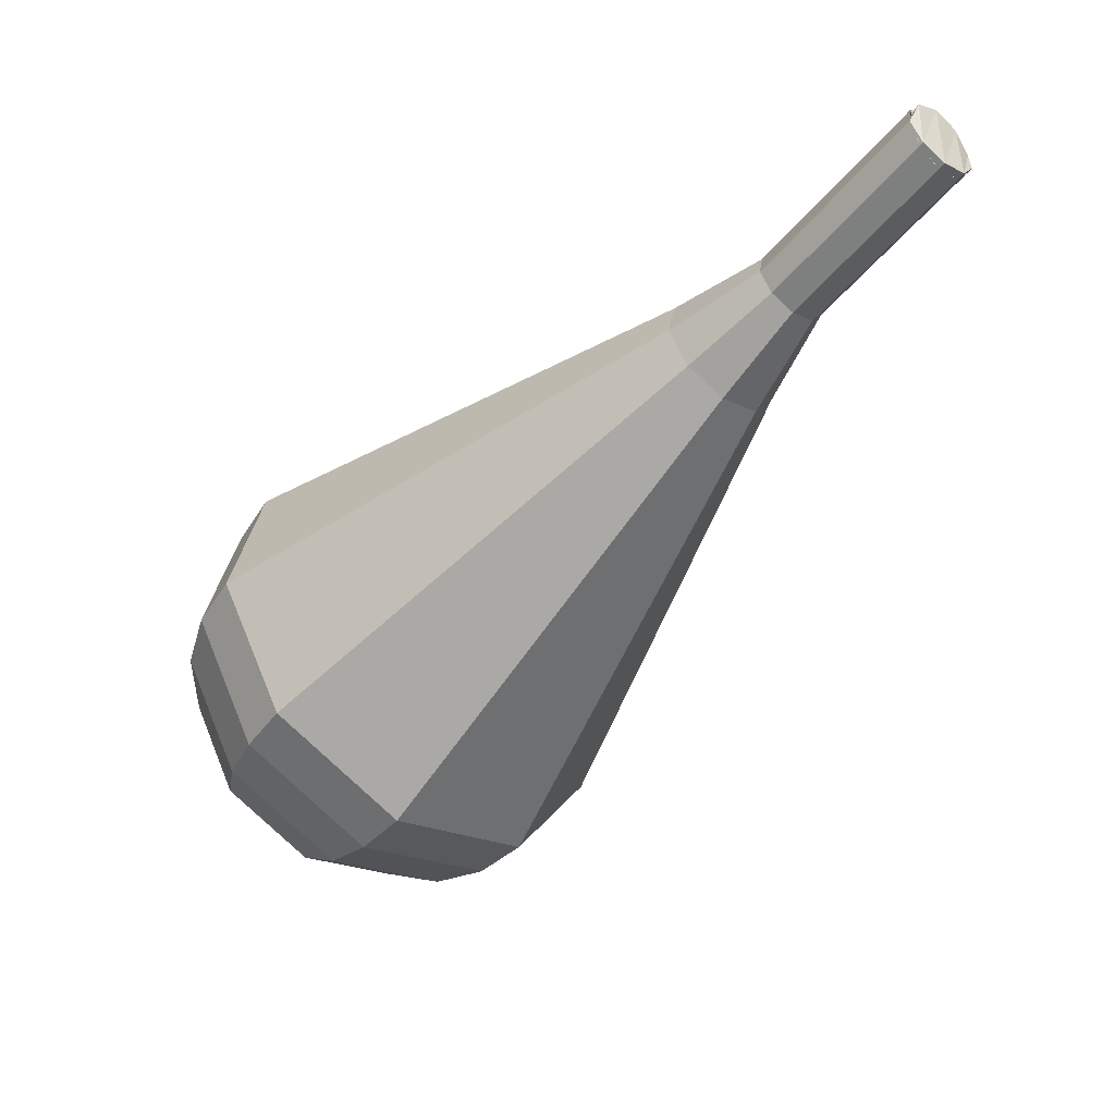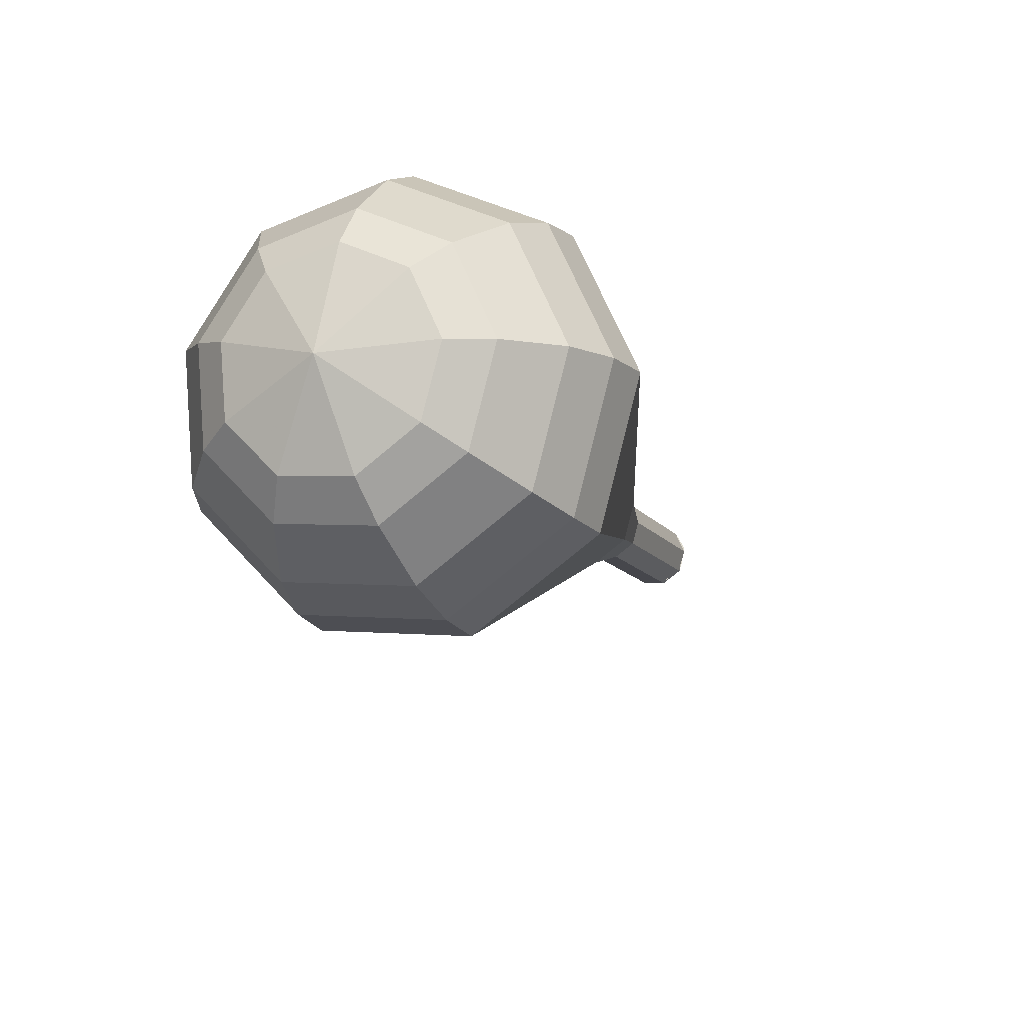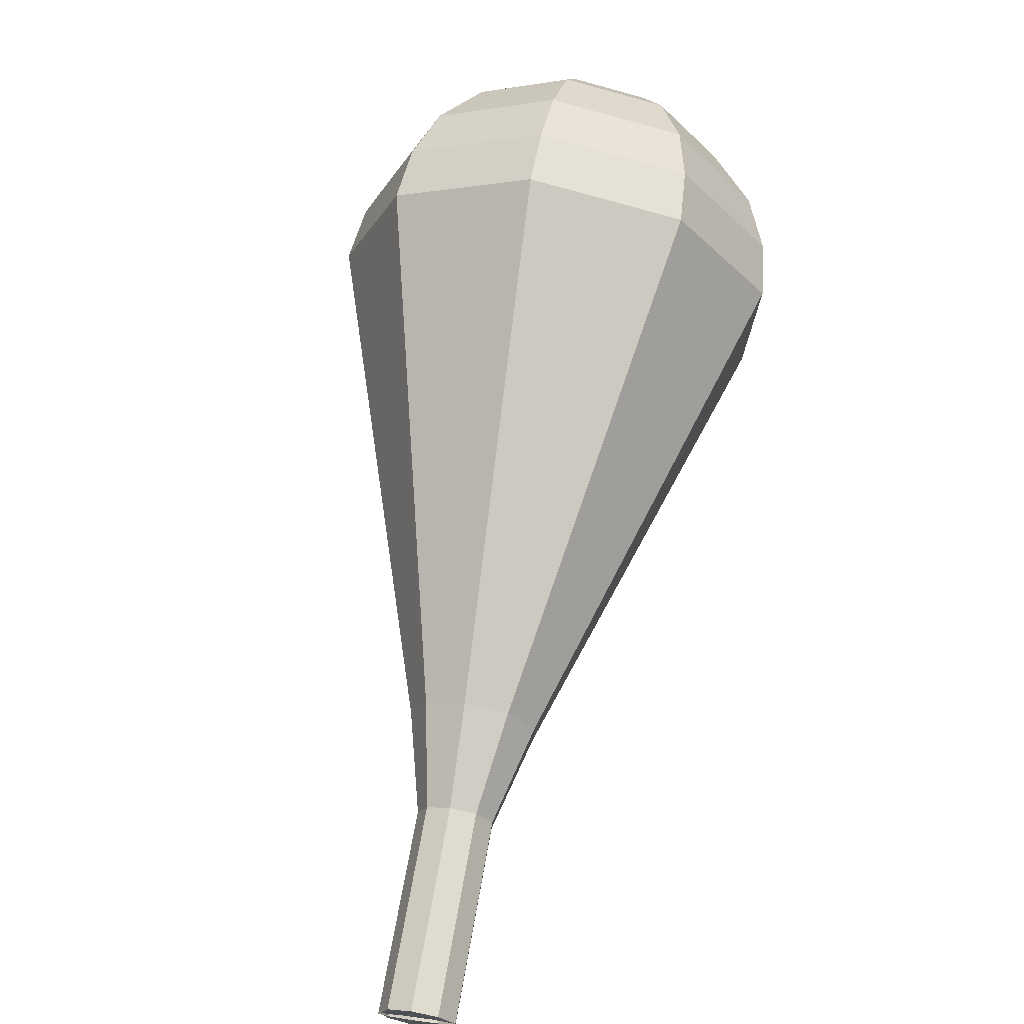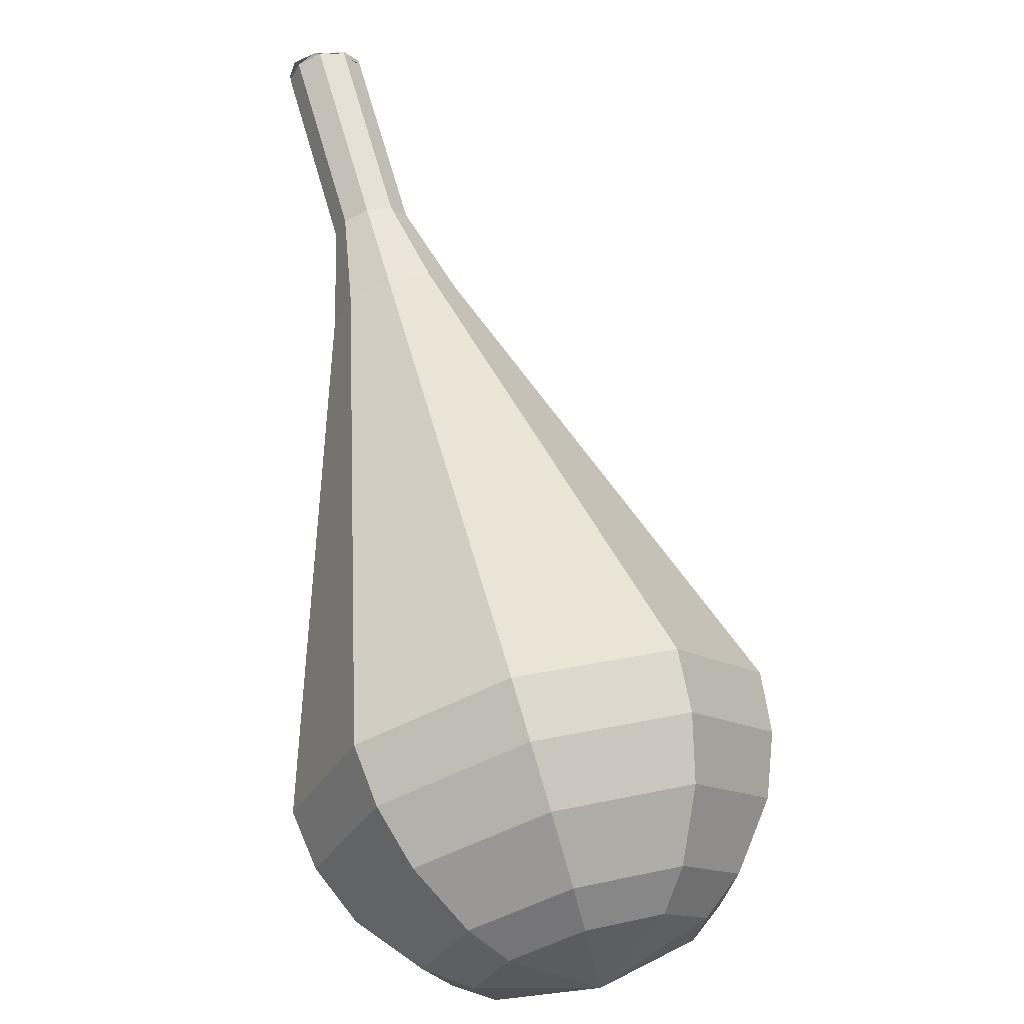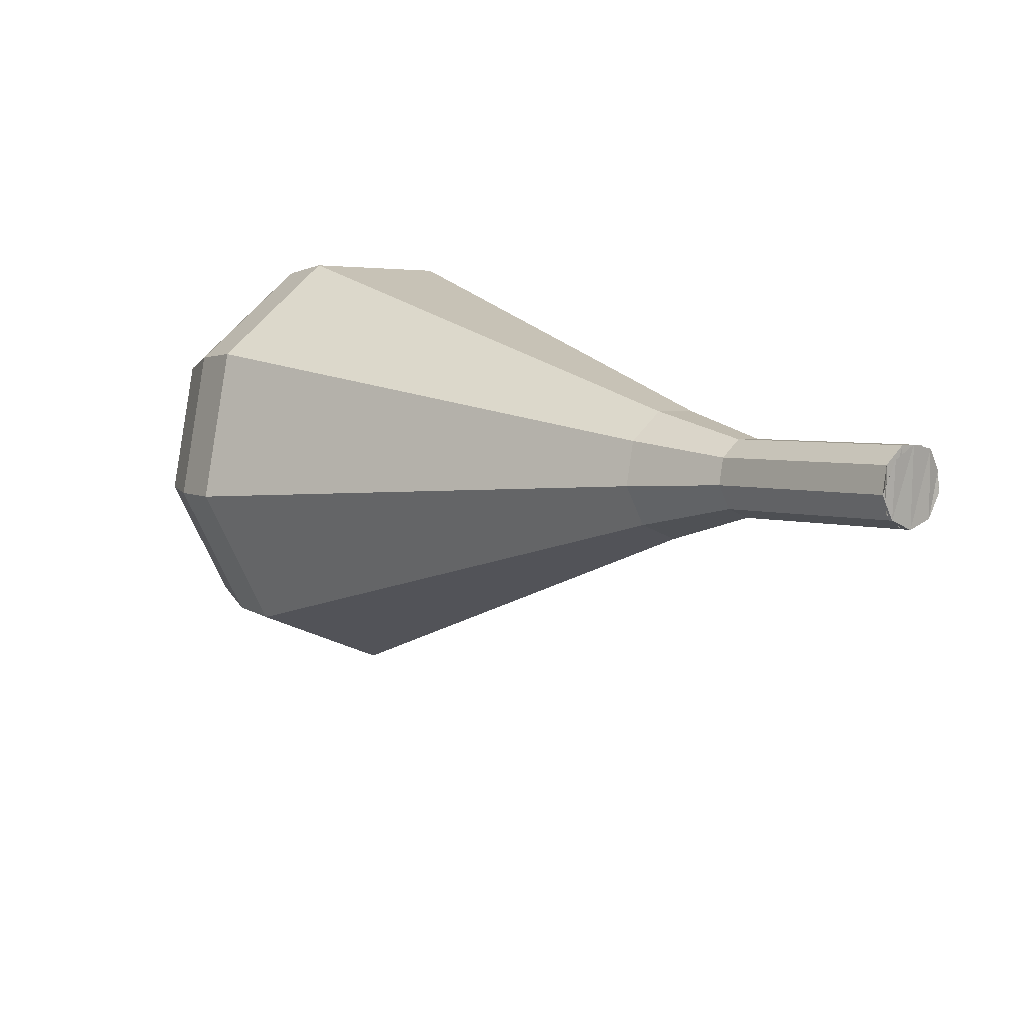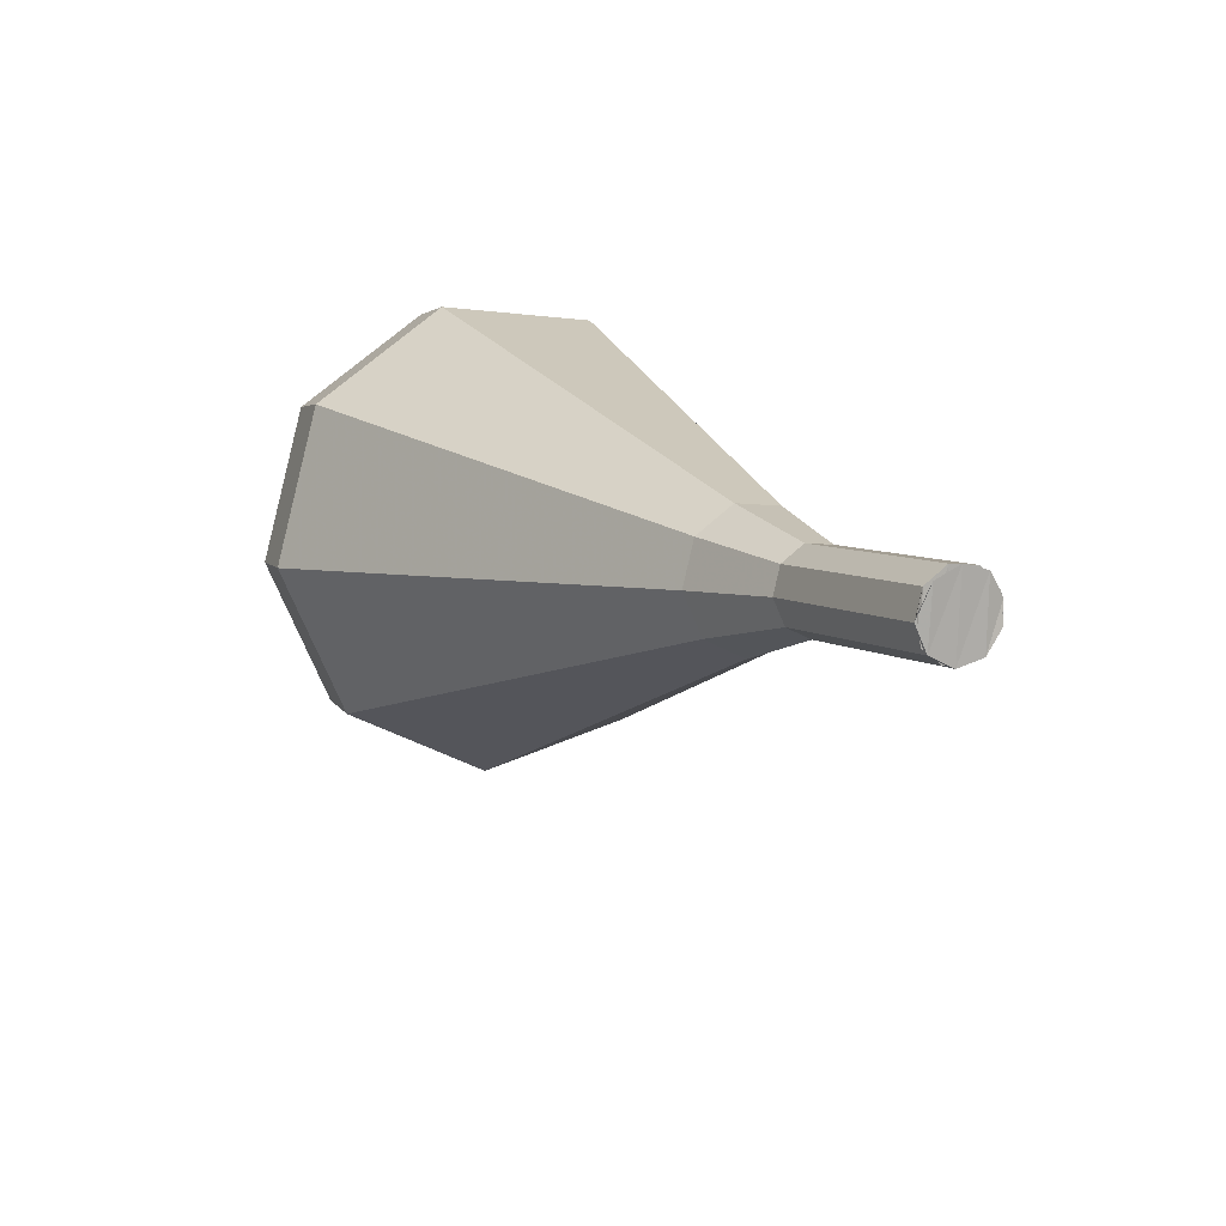
<metadata>
{"format":"obj","ext":"obj","renderer":"f3d","projection":"perspective","resolution":1024,"background":"white","views":[{"elev":-35.1,"azim":-86.3,"up":"+Y"},{"elev":-24.2,"azim":153.9,"up":"+Y"},{"elev":79.2,"azim":-37.1,"up":"+Y"},{"elev":-70.0,"azim":-84.0,"up":"+Z"},{"elev":18.9,"azim":-88.0,"up":"+Y"},{"elev":19.0,"azim":-74.3,"up":"+Y"}]}
</metadata>
<code>
g tube1
v 144.3 148.4 182.2
v 143.8 148.1 181.6
v 143.5 147.4 181.3
v 143.6 146.5 181.5
v 144 146 181.9
v 144.7 146 182.5
v 145.1 146.5 183
v 145.2 147.4 183.1
v 144.9 148.1 182.8
v 144.3 148.4 182.2
v 144 146 182.2
v 143.6 146.4 181.6
v 143.5 147.2 181.3
v 143.8 148 181.4
v 144.4 148.4 181.9
v 144.9 148.2 182.5
v 145.2 147.6 183
v 145.1 146.7 183.1
v 144.6 146.1 182.8
v 144 146 182.2
v 146.3 145.3 180.1
v 145.9 145.7 179.5
v 145.8 146.5 179.1
v 146.2 147.3 179.3
v 146.7 147.7 179.7
v 147.3 147.6 180.4
v 147.5 146.9 180.9
v 147.4 146.1 181
v 146.9 145.5 180.7
v 146.3 145.3 180.1
v 148.7 144.7 177.9
v 148.2 145.1 177.3
v 148.2 145.9 177
v 148.5 146.7 177.1
v 149.1 147.1 177.6
v 149.6 146.9 178.2
v 149.9 146.3 178.7
v 149.7 145.5 178.8
v 149.3 144.8 178.5
v 148.7 144.7 177.9
v 150.8 143.2 175.8
v 150 143.9 174.7
v 149.9 145.2 174.2
v 150.5 146.6 174.4
v 151.4 147.3 175.2
v 152.3 147 176.3
v 152.8 145.9 177.1
v 152.6 144.5 177.3
v 151.8 143.4 176.8
v 150.8 143.2 175.8
v 152.8 141.5 173.6
v 151.7 142.6 172.1
v 151.5 144.6 171.3
v 152.3 146.6 171.5
v 153.8 147.7 172.8
v 155.2 147.3 174.4
v 155.9 145.6 175.7
v 155.5 143.5 175.9
v 154.3 141.9 175.1
v 152.8 141.5 173.6
v 156.9 138.1 169.3
v 155 140 166.7
v 154.7 143.3 165.4
v 156.1 146.7 165.8
v 158.5 148.5 167.9
v 160.8 147.8 170.7
v 162 145 172.8
v 161.5 141.5 173.2
v 159.4 138.7 171.9
v 156.9 138.1 169.3
v 161 134.8 165
v 158.4 137.3 161.4
v 157.9 142.1 159.5
v 159.8 146.8 160.1
v 163.2 149.2 163.1
v 166.5 148.3 166.9
v 168.2 144.5 169.9
v 167.4 139.4 170.5
v 164.6 135.6 168.6
v 161 134.8 165
v 162.4 134.6 163.8
v 159.9 137.1 160.3
v 159.4 141.7 158.4
v 161.3 146.2 159.1
v 164.6 148.6 161.9
v 167.8 147.8 165.6
v 169.3 144 168.5
v 168.6 139.1 169.1
v 165.9 135.4 167.2
v 162.4 134.6 163.8
v 164 135 162.5
v 161.7 137.2 159.4
v 161.3 141.3 157.7
v 163 145.4 158.3
v 165.9 147.5 160.8
v 168.8 146.7 164.2
v 170.2 143.4 166.7
v 169.5 139 167.3
v 167 135.7 165.6
v 164 135 162.5
v 165.7 136.1 161.3
v 164 137.8 158.9
v 163.7 140.9 157.6
v 165 144 158.1
v 167.2 145.7 160
v 169.4 145.1 162.5
v 170.5 142.5 164.5
v 169.9 139.2 164.9
v 168.1 136.6 163.6
v 165.7 136.1 161.3
v 166.8 137.2 160.6
v 165.5 138.4 158.9
v 165.3 140.7 158
v 166.2 143 158.3
v 167.8 144.2 159.7
v 169.4 143.8 161.6
v 170.2 141.9 163
v 169.8 139.4 163.3
v 168.5 137.6 162.4
v 166.8 137.2 160.6
v 168.4 140.5 160
v 168.4 140.5 160
v 168.4 140.5 160
v 168.4 140.5 160
v 168.4 140.5 160
v 168.4 140.5 160
v 168.4 140.5 160
v 168.4 140.5 160
v 168.4 140.5 160
v 168.4 140.5 160
f 1 2 12
f 12 11 1
f 2 3 13
f 13 12 2
f 3 4 14
f 14 13 3
f 4 5 15
f 15 14 4
f 5 6 16
f 16 15 5
f 6 7 17
f 17 16 6
f 7 8 18
f 18 17 7
f 8 9 19
f 19 18 8
f 9 10 20
f 20 19 9
f 11 12 22
f 22 21 11
f 12 13 23
f 23 22 12
f 13 14 24
f 24 23 13
f 14 15 25
f 25 24 14
f 15 16 26
f 26 25 15
f 16 17 27
f 27 26 16
f 17 18 28
f 28 27 17
f 18 19 29
f 29 28 18
f 19 20 30
f 30 29 19
f 21 22 32
f 32 31 21
f 22 23 33
f 33 32 22
f 23 24 34
f 34 33 23
f 24 25 35
f 35 34 24
f 25 26 36
f 36 35 25
f 26 27 37
f 37 36 26
f 27 28 38
f 38 37 27
f 28 29 39
f 39 38 28
f 29 30 40
f 40 39 29
f 31 32 42
f 42 41 31
f 32 33 43
f 43 42 32
f 33 34 44
f 44 43 33
f 34 35 45
f 45 44 34
f 35 36 46
f 46 45 35
f 36 37 47
f 47 46 36
f 37 38 48
f 48 47 37
f 38 39 49
f 49 48 38
f 39 40 50
f 50 49 39
f 41 42 52
f 52 51 41
f 42 43 53
f 53 52 42
f 43 44 54
f 54 53 43
f 44 45 55
f 55 54 44
f 45 46 56
f 56 55 45
f 46 47 57
f 57 56 46
f 47 48 58
f 58 57 47
f 48 49 59
f 59 58 48
f 49 50 60
f 60 59 49
f 51 52 62
f 62 61 51
f 52 53 63
f 63 62 52
f 53 54 64
f 64 63 53
f 54 55 65
f 65 64 54
f 55 56 66
f 66 65 55
f 56 57 67
f 67 66 56
f 57 58 68
f 68 67 57
f 58 59 69
f 69 68 58
f 59 60 70
f 70 69 59
f 61 62 72
f 72 71 61
f 62 63 73
f 73 72 62
f 63 64 74
f 74 73 63
f 64 65 75
f 75 74 64
f 65 66 76
f 76 75 65
f 66 67 77
f 77 76 66
f 67 68 78
f 78 77 67
f 68 69 79
f 79 78 68
f 69 70 80
f 80 79 69
f 71 72 82
f 82 81 71
f 72 73 83
f 83 82 72
f 73 74 84
f 84 83 73
f 74 75 85
f 85 84 74
f 75 76 86
f 86 85 75
f 76 77 87
f 87 86 76
f 77 78 88
f 88 87 77
f 78 79 89
f 89 88 78
f 79 80 90
f 90 89 79
f 81 82 92
f 92 91 81
f 82 83 93
f 93 92 82
f 83 84 94
f 94 93 83
f 84 85 95
f 95 94 84
f 85 86 96
f 96 95 85
f 86 87 97
f 97 96 86
f 87 88 98
f 98 97 87
f 88 89 99
f 99 98 88
f 89 90 100
f 100 99 89
f 91 92 102
f 102 101 91
f 92 93 103
f 103 102 92
f 93 94 104
f 104 103 93
f 94 95 105
f 105 104 94
f 95 96 106
f 106 105 95
f 96 97 107
f 107 106 96
f 97 98 108
f 108 107 97
f 98 99 109
f 109 108 98
f 99 100 110
f 110 109 99
f 101 102 112
f 112 111 101
f 102 103 113
f 113 112 102
f 103 104 114
f 114 113 103
f 104 105 115
f 115 114 104
f 105 106 116
f 116 115 105
f 106 107 117
f 117 116 106
f 107 108 118
f 118 117 107
f 108 109 119
f 119 118 108
f 109 110 120
f 120 119 109
f 111 112 122
f 122 121 111
f 112 113 123
f 123 122 112
f 113 114 124
f 124 123 113
f 114 115 125
f 125 124 114
f 115 116 126
f 126 125 115
f 116 117 127
f 127 126 116
f 117 118 128
f 128 127 117
f 118 119 129
f 129 128 118
f 119 120 130
f 130 129 119

</code>
